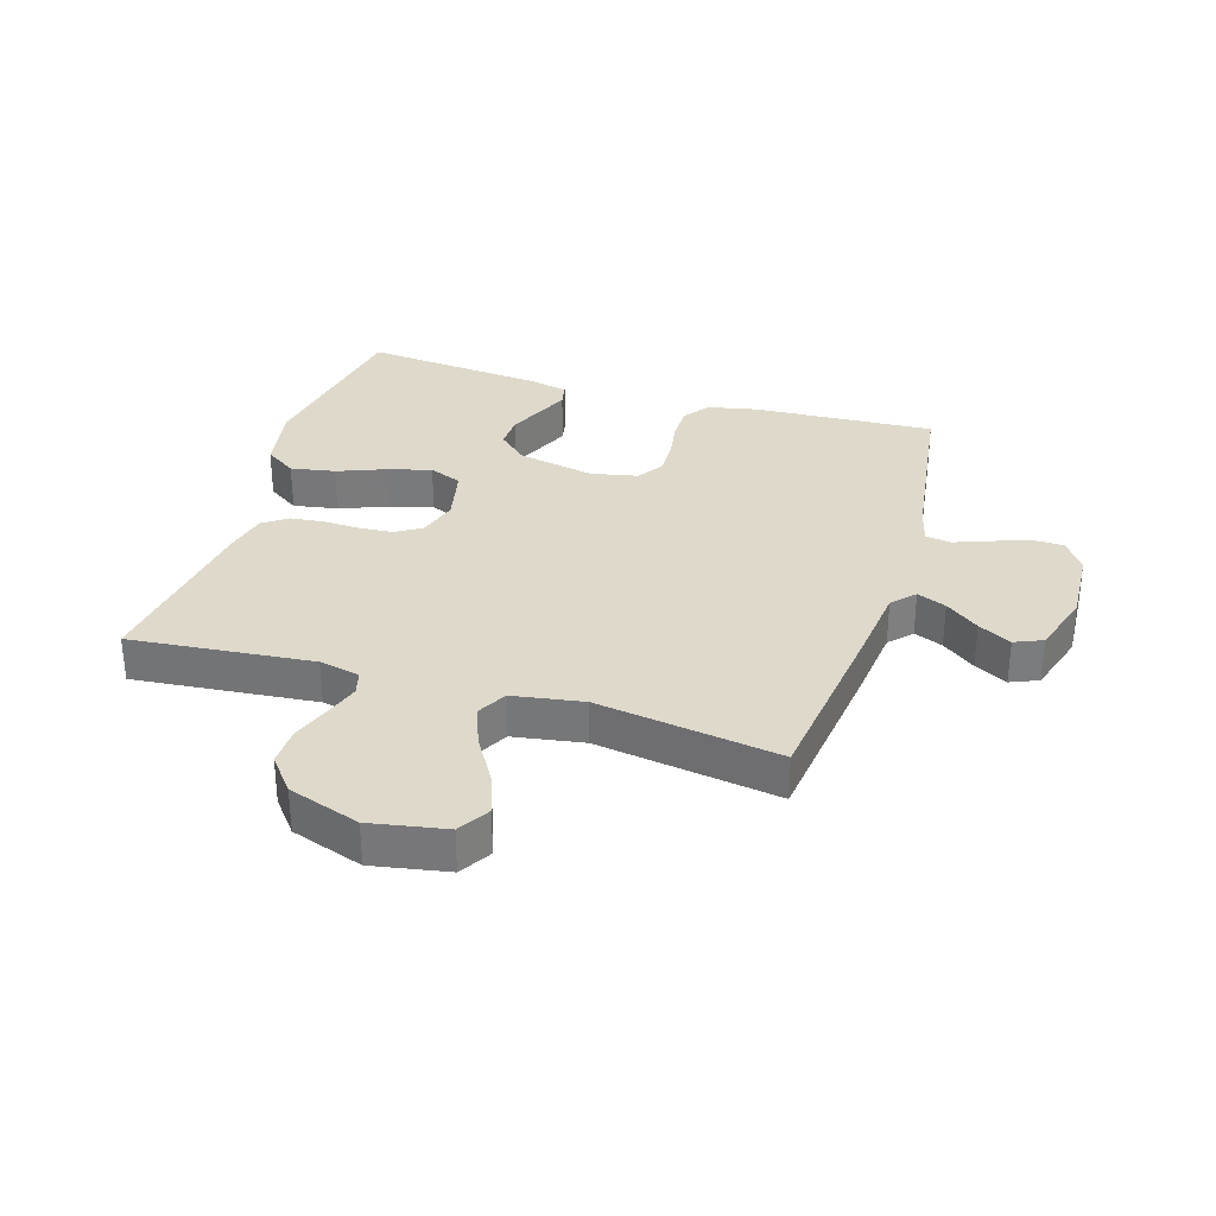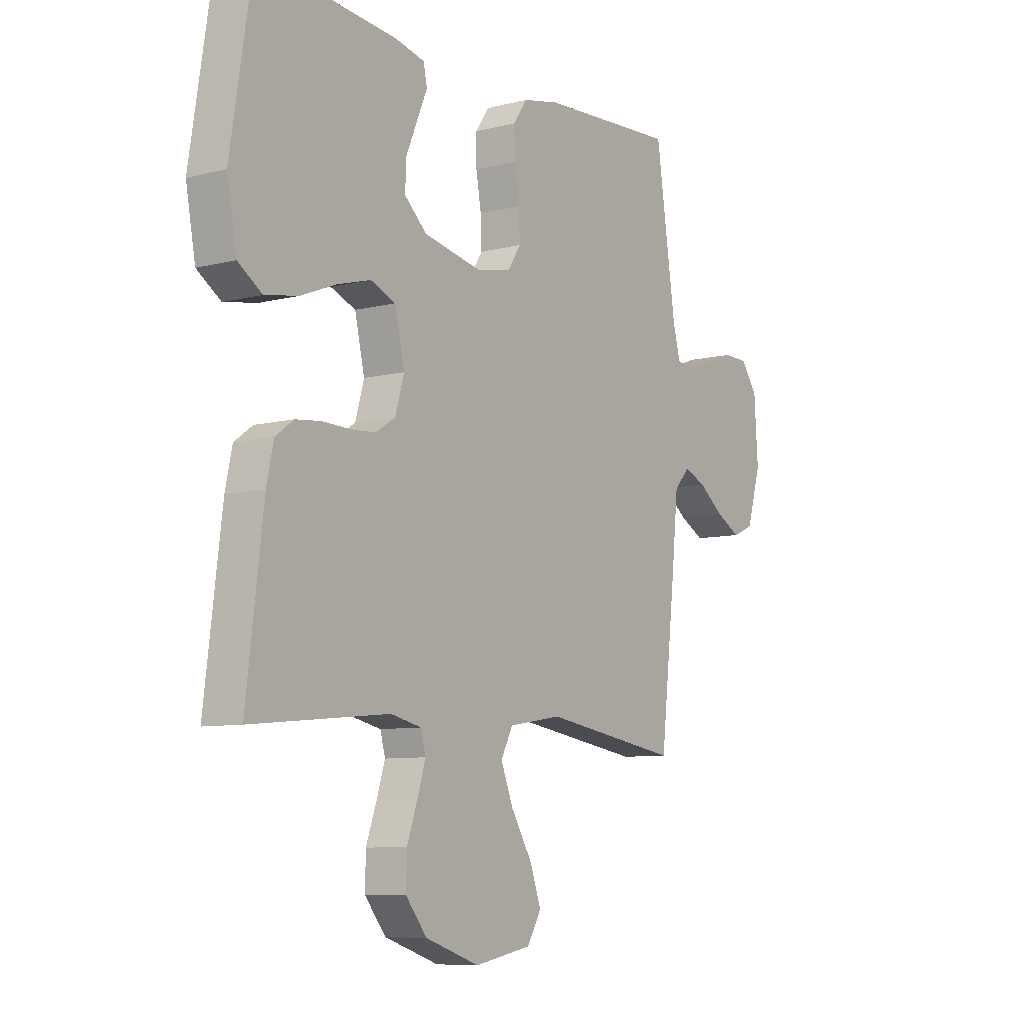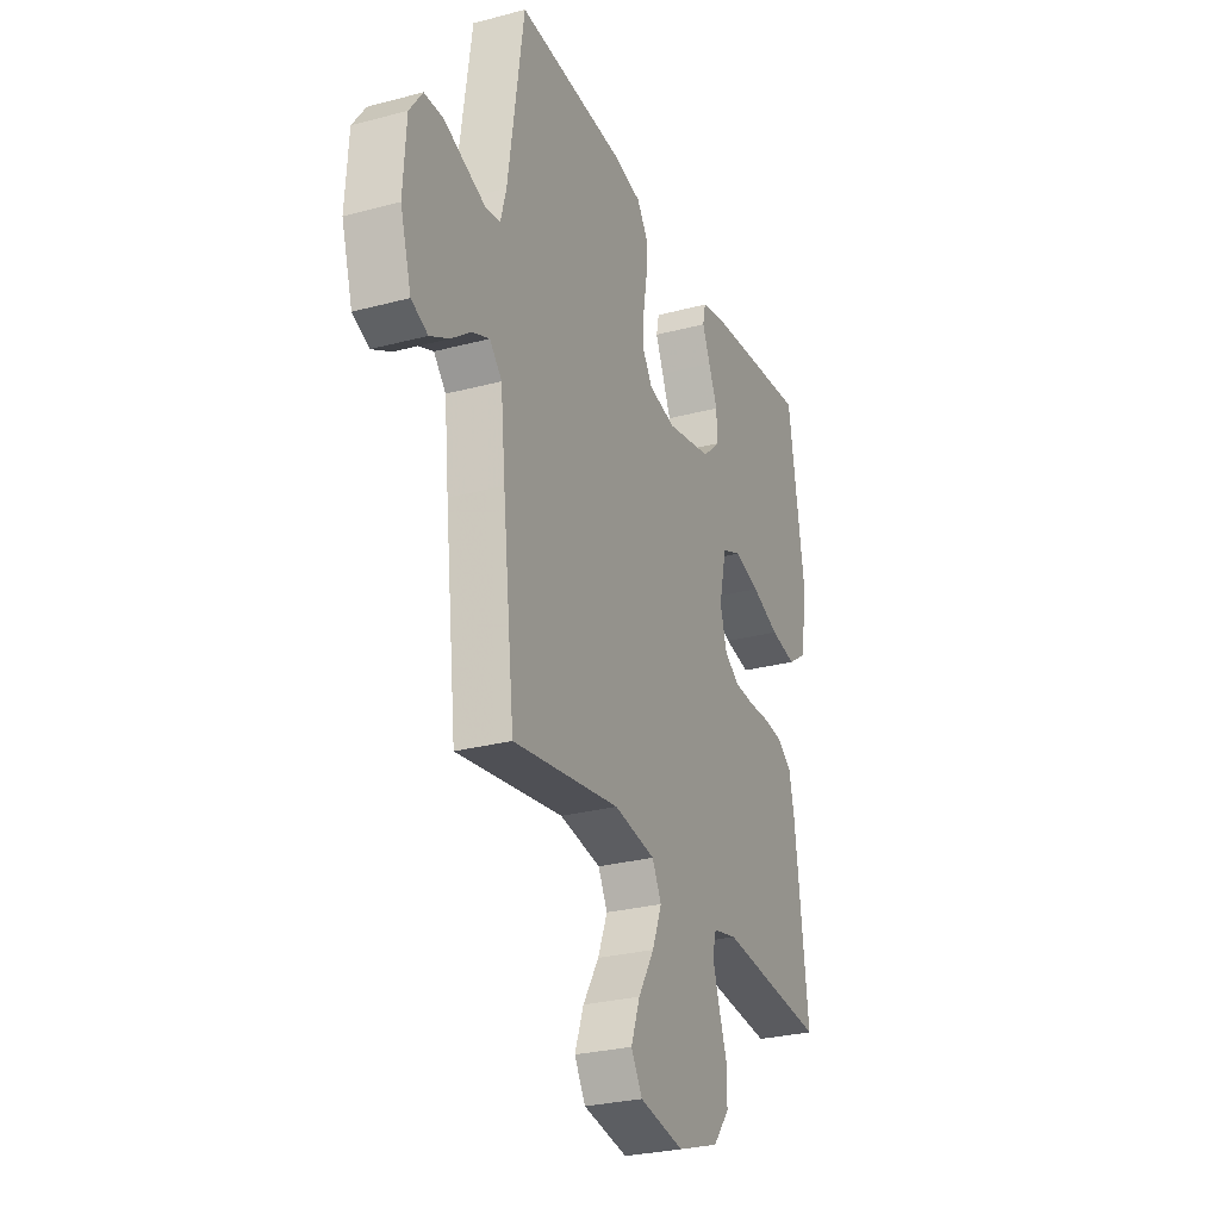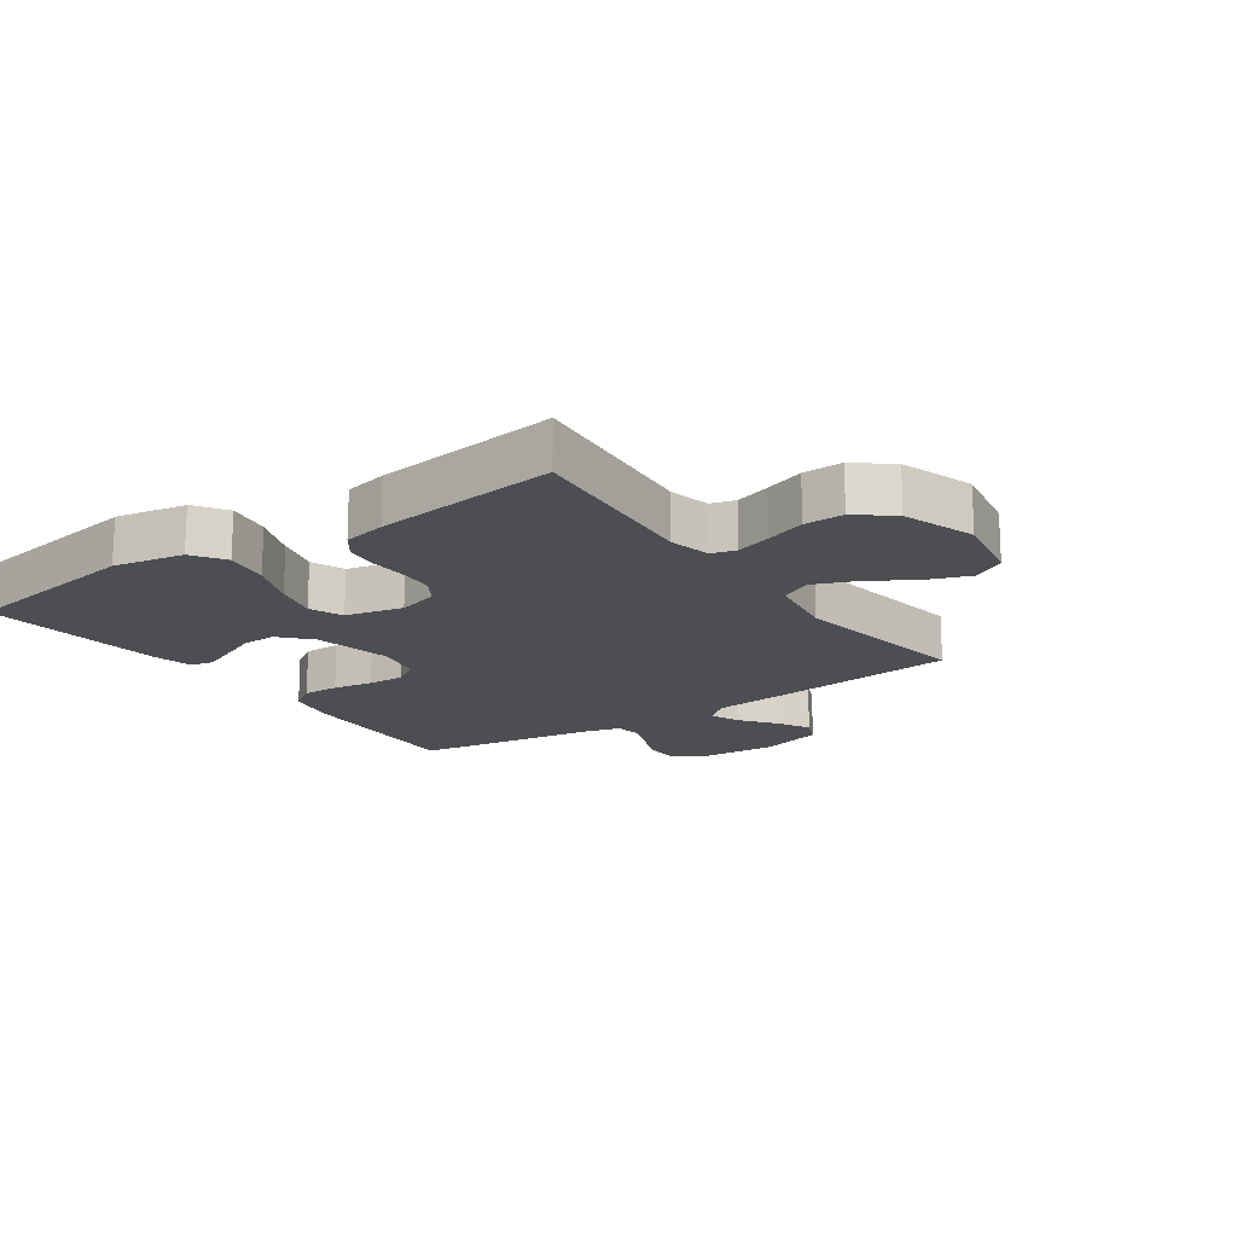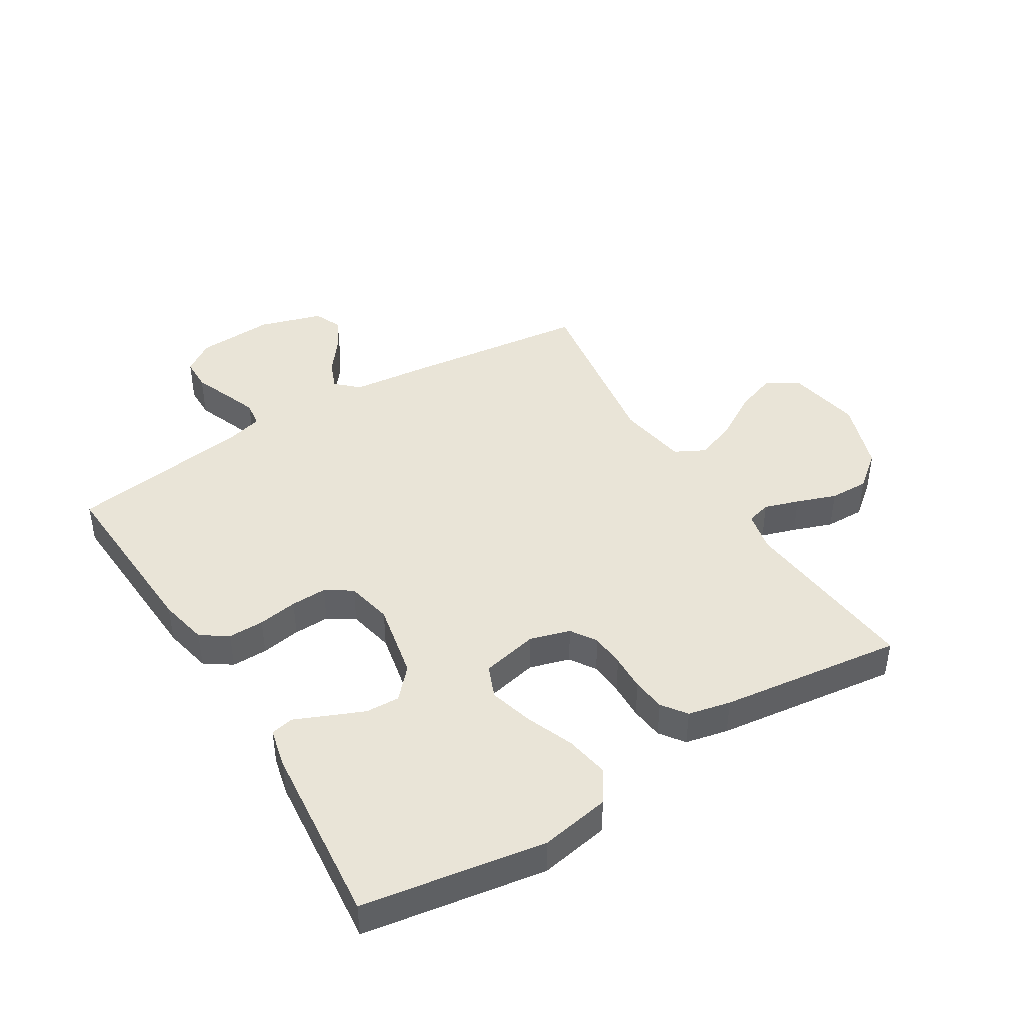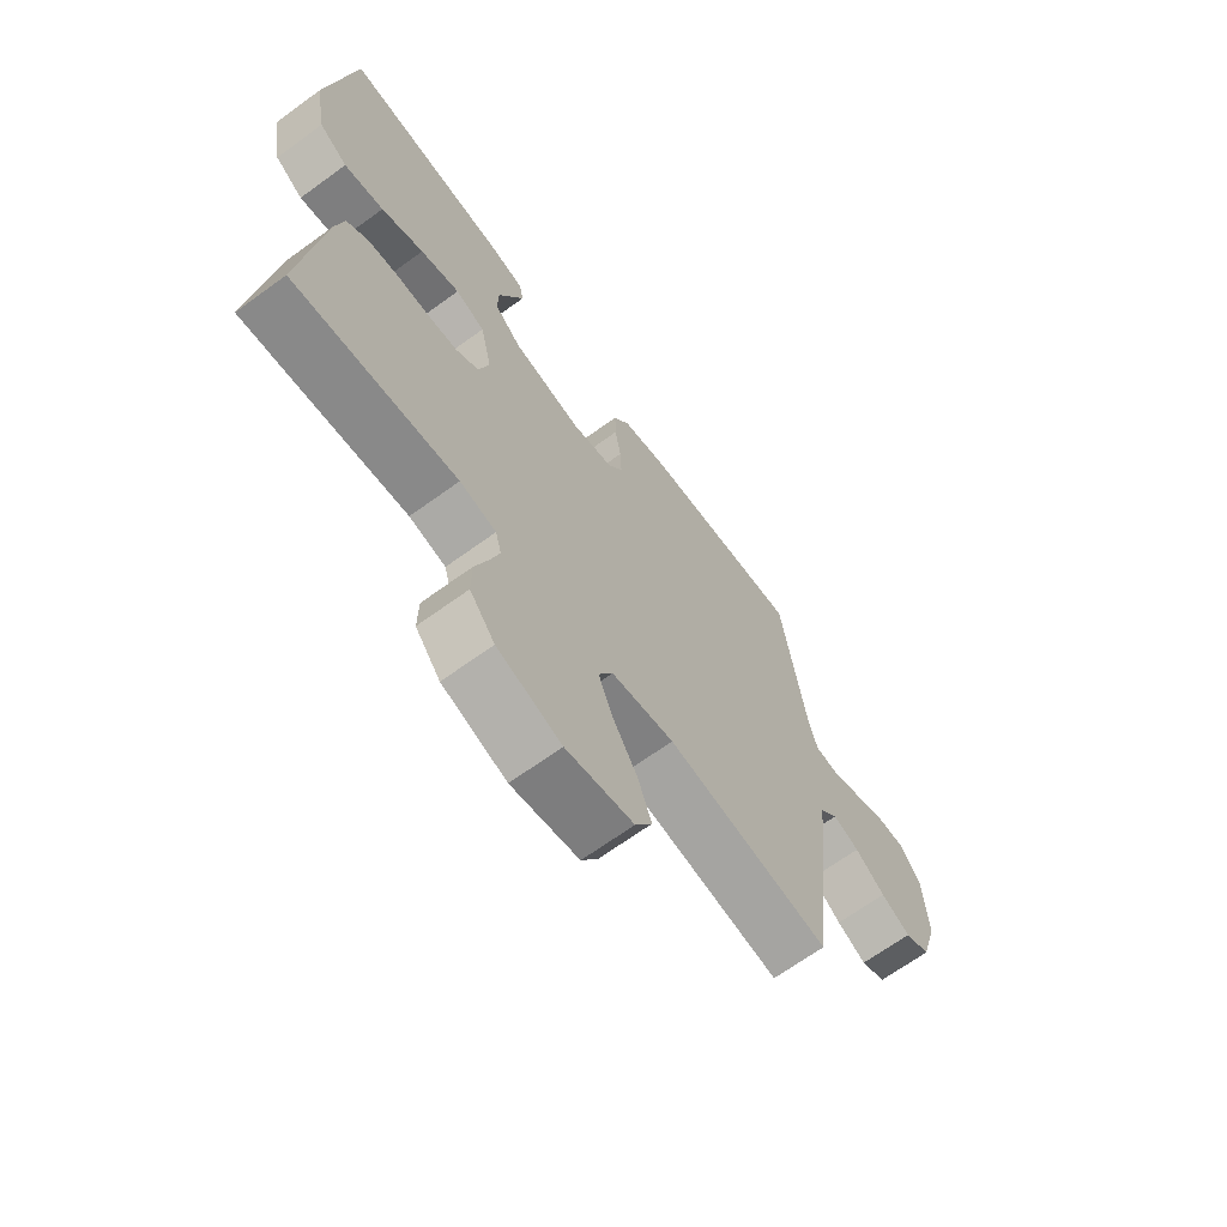
<metadata>
{"format":"obj","ext":"obj","renderer":"f3d","projection":"perspective","resolution":1024,"background":"white","views":[{"elev":31.8,"azim":-162.7,"up":"+Y"},{"elev":-8.3,"azim":124.9,"up":"+Z"},{"elev":-27.8,"azim":-67.9,"up":"+Z"},{"elev":-17.0,"azim":124.9,"up":"+Y"},{"elev":43.2,"azim":58.5,"up":"+Y"},{"elev":-67.2,"azim":126.1,"up":"+Z"}]}
</metadata>
<code>
v -0.5 0.07 0.5
v -0.2 0.07 0.483
v -0.12 0.07 0.466
v -0.09 0.07 0.422
v -0.091 0.07 0.363
v -0.102 0.07 0.298
v -0.104 0.07 0.239
v -0.076 0.07 0.196
v 0 0.07 0.18
v 0.127 0.07 0.206
v 0.176 0.07 0.251
v 0.174 0.07 0.307
v 0.149 0.07 0.366
v 0.127 0.07 0.418
v 0.135 0.07 0.456
v 0.2 0.07 0.471
v 0.5 0.07 0.5
v 0.547 0.07 0.2
v 0.526 0.07 0.086
v 0.474 0.07 0.051
v 0.401 0.07 0.064
v 0.323 0.07 0.095
v 0.251 0.07 0.115
v 0.197 0.07 0.093
v 0.176 0.07 0
v 0.195 0.07 -0.066
v 0.237 0.07 -0.093
v 0.293 0.07 -0.097
v 0.353 0.07 -0.095
v 0.408 0.07 -0.101
v 0.448 0.07 -0.13
v 0.463 0.07 -0.2
v 0.5 0.07 -0.5
v 0.2 0.07 -0.471
v 0.133 0.07 -0.486
v 0.122 0.07 -0.526
v 0.14 0.07 -0.583
v 0.163 0.07 -0.648
v 0.164 0.07 -0.712
v 0.118 0.07 -0.769
v 0 0.07 -0.809
v -0.124 0.07 -0.786
v -0.155 0.07 -0.734
v -0.13 0.07 -0.665
v -0.085 0.07 -0.591
v -0.058 0.07 -0.523
v -0.084 0.07 -0.473
v -0.2 0.07 -0.454
v -0.5 0.07 -0.5
v -0.534 0.07 -0.2
v -0.547 0.07 -0.07
v -0.581 0.07 -0.033
v -0.629 0.07 -0.053
v -0.684 0.07 -0.095
v -0.738 0.07 -0.124
v -0.784 0.07 -0.104
v -0.815 0.07 0
v -0.807 0.07 0.127
v -0.771 0.07 0.178
v -0.717 0.07 0.179
v -0.658 0.07 0.156
v -0.602 0.07 0.135
v -0.56 0.07 0.141
v -0.544 0.07 0.2
v -0.5 0 0.5
v -0.2 0 0.483
v -0.12 0 0.466
v -0.09 0 0.422
v -0.091 0 0.363
v -0.102 0 0.298
v -0.104 0 0.239
v -0.076 0 0.196
v 0 0 0.18
v 0.127 0 0.206
v 0.176 0 0.251
v 0.174 0 0.307
v 0.149 0 0.366
v 0.127 0 0.418
v 0.135 0 0.456
v 0.2 0 0.471
v 0.5 0 0.5
v 0.547 0 0.2
v 0.526 0 0.086
v 0.474 0 0.051
v 0.401 0 0.064
v 0.323 0 0.095
v 0.251 0 0.115
v 0.197 0 0.093
v 0.176 0 0
v 0.195 0 -0.066
v 0.237 0 -0.093
v 0.293 0 -0.097
v 0.353 0 -0.095
v 0.408 0 -0.101
v 0.448 0 -0.13
v 0.463 0 -0.2
v 0.5 0 -0.5
v 0.2 0 -0.471
v 0.133 0 -0.486
v 0.122 0 -0.526
v 0.14 0 -0.583
v 0.163 0 -0.648
v 0.164 0 -0.712
v 0.118 0 -0.769
v 0 0 -0.809
v -0.124 0 -0.786
v -0.155 0 -0.734
v -0.13 0 -0.665
v -0.085 0 -0.591
v -0.058 0 -0.523
v -0.084 0 -0.473
v -0.2 0 -0.454
v -0.5 0 -0.5
v -0.534 0 -0.2
v -0.547 0 -0.07
v -0.581 0 -0.033
v -0.629 0 -0.053
v -0.684 0 -0.095
v -0.738 0 -0.124
v -0.784 0 -0.104
v -0.815 0 0
v -0.807 0 0.127
v -0.771 0 0.178
v -0.717 0 0.179
v -0.658 0 0.156
v -0.602 0 0.135
v -0.56 0 0.141
v -0.544 0 0.2
f 58 59 60 61
f 58 61 62
f 57 58 62
f 56 57 62 63
f 53 54 55 56
f 52 53 56 63
f 48 49 50 51
f 47 48 51
f 47 51 52 63
f 42 43 44 45
f 42 45 46
f 41 42 46
f 40 41 46
f 37 38 39 40
f 36 37 40 46
f 35 36 46 47
f 31 32 33 34
f 28 29 30 31
f 27 28 31 34
f 26 27 34 35
f 19 20 21 22
f 19 22 23
f 18 19 23
f 17 18 23
f 16 17 23 24
f 12 13 14 15
f 12 15 16
f 11 12 16 24
f 3 4 5 6
f 3 6 7
f 64 1 2 3
f 64 3 7
f 63 64 7 8
f 47 63 8 9
f 25 26 35 47
f 25 47 9 10
f 10 11 24 25
f 125 124 123 122
f 126 125 122
f 126 122 121
f 127 126 121 120
f 120 119 118 117
f 127 120 117 116
f 115 114 113 112
f 115 112 111
f 127 116 115 111
f 109 108 107 106
f 110 109 106
f 110 106 105
f 110 105 104
f 104 103 102 101
f 110 104 101 100
f 111 110 100 99
f 98 97 96 95
f 95 94 93 92
f 98 95 92 91
f 99 98 91 90
f 86 85 84 83
f 87 86 83
f 87 83 82
f 87 82 81
f 88 87 81 80
f 79 78 77 76
f 80 79 76
f 88 80 76 75
f 70 69 68 67
f 71 70 67
f 67 66 65 128
f 71 67 128
f 72 71 128 127
f 73 72 127 111
f 111 99 90 89
f 74 73 111 89
f 89 88 75 74
f 1 65 66 2
f 2 66 67 3
f 3 67 68 4
f 4 68 69 5
f 5 69 70 6
f 6 70 71 7
f 7 71 72 8
f 8 72 73 9
f 9 73 74 10
f 10 74 75 11
f 11 75 76 12
f 12 76 77 13
f 13 77 78 14
f 14 78 79 15
f 15 79 80 16
f 16 80 81 17
f 17 81 82 18
f 18 82 83 19
f 19 83 84 20
f 20 84 85 21
f 21 85 86 22
f 22 86 87 23
f 23 87 88 24
f 24 88 89 25
f 25 89 90 26
f 26 90 91 27
f 27 91 92 28
f 28 92 93 29
f 29 93 94 30
f 30 94 95 31
f 31 95 96 32
f 32 96 97 33
f 33 97 98 34
f 34 98 99 35
f 35 99 100 36
f 36 100 101 37
f 37 101 102 38
f 38 102 103 39
f 39 103 104 40
f 40 104 105 41
f 41 105 106 42
f 42 106 107 43
f 43 107 108 44
f 44 108 109 45
f 45 109 110 46
f 46 110 111 47
f 47 111 112 48
f 48 112 113 49
f 49 113 114 50
f 50 114 115 51
f 51 115 116 52
f 52 116 117 53
f 53 117 118 54
f 54 118 119 55
f 55 119 120 56
f 56 120 121 57
f 57 121 122 58
f 58 122 123 59
f 59 123 124 60
f 60 124 125 61
f 61 125 126 62
f 62 126 127 63
f 63 127 128 64
f 64 128 65 1

</code>
